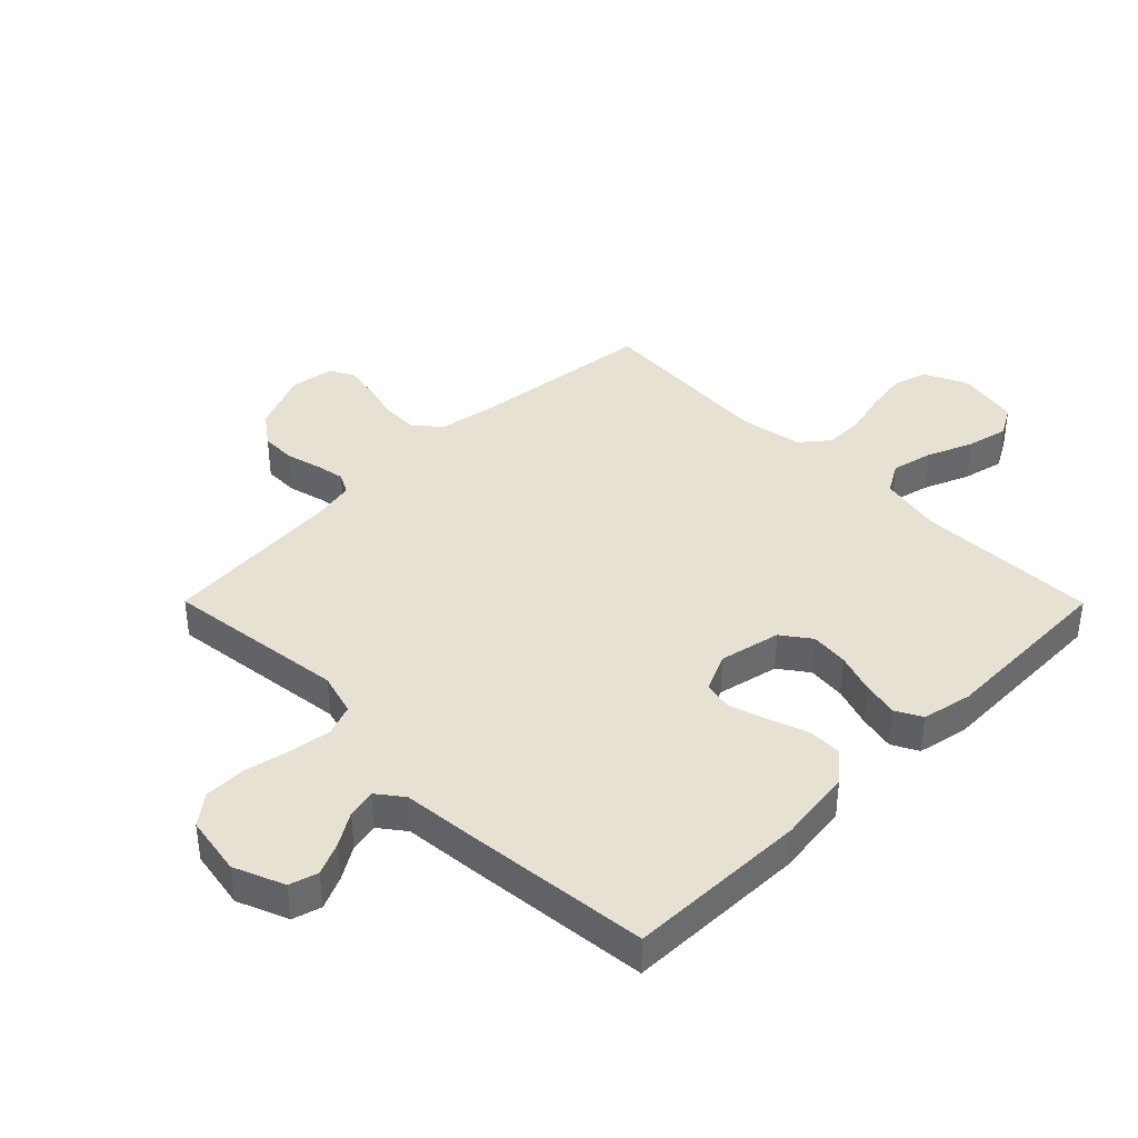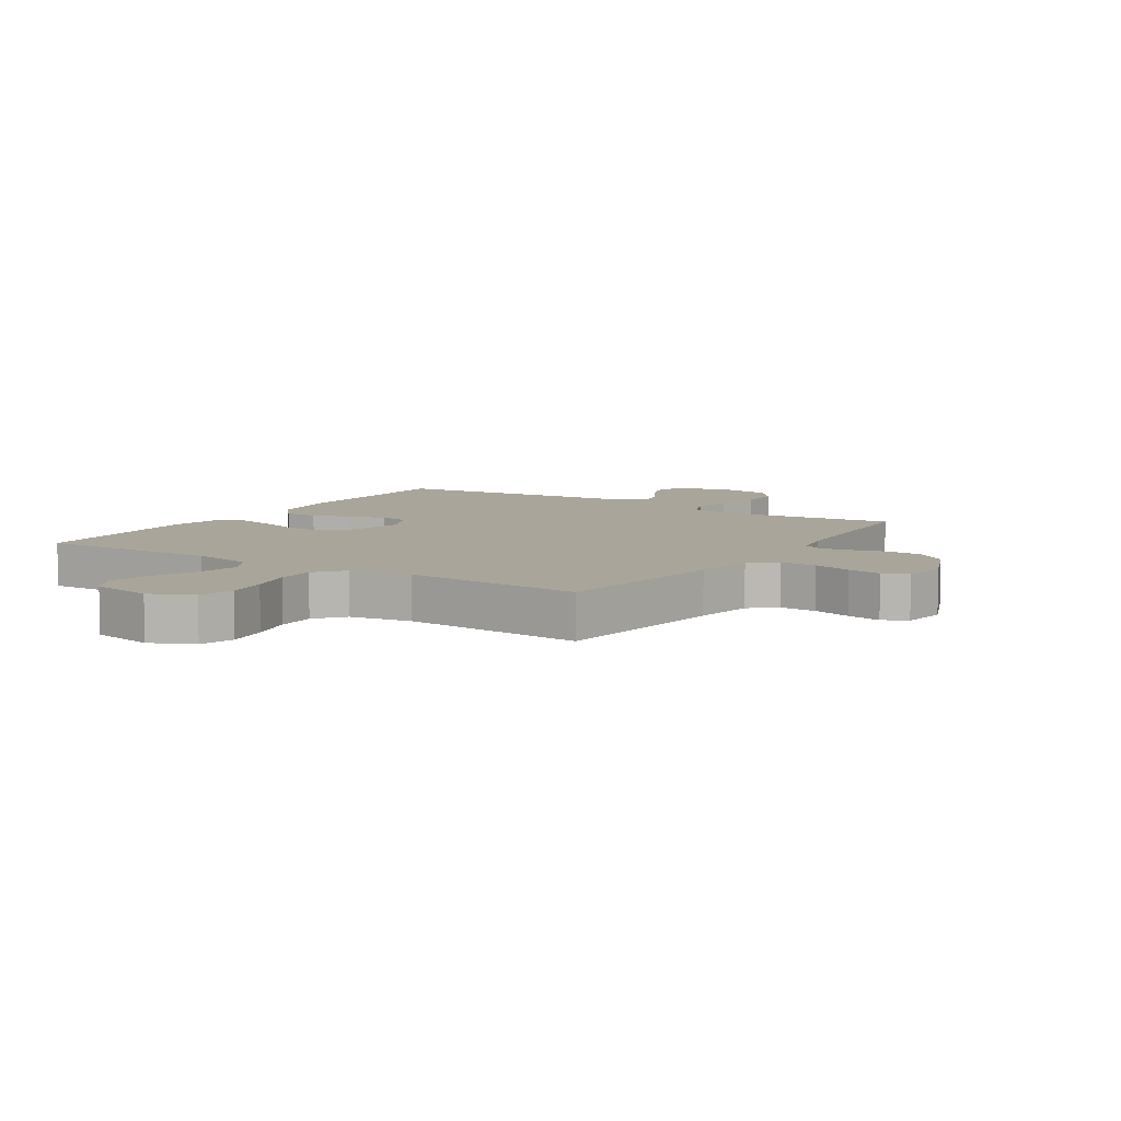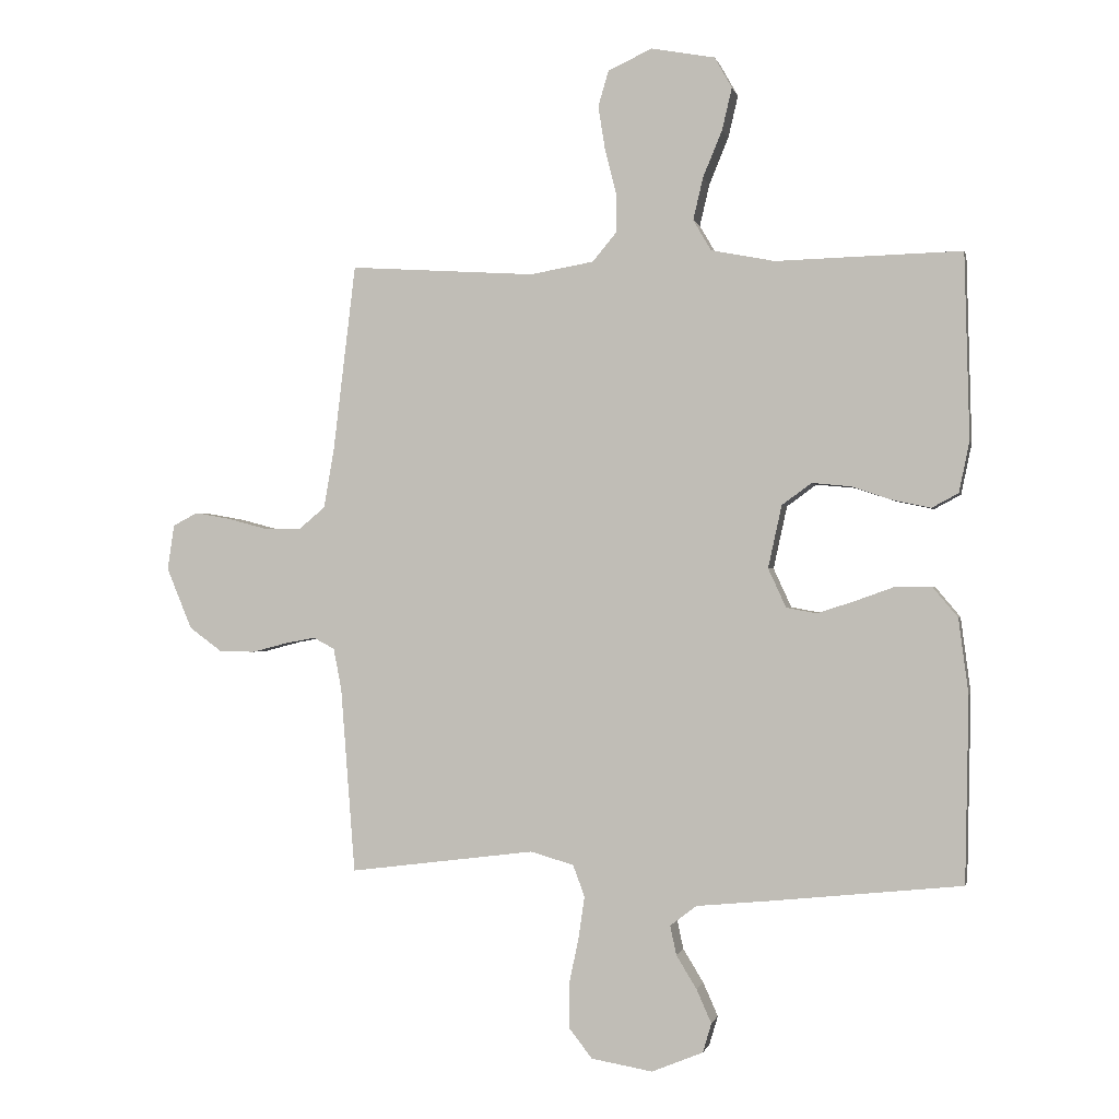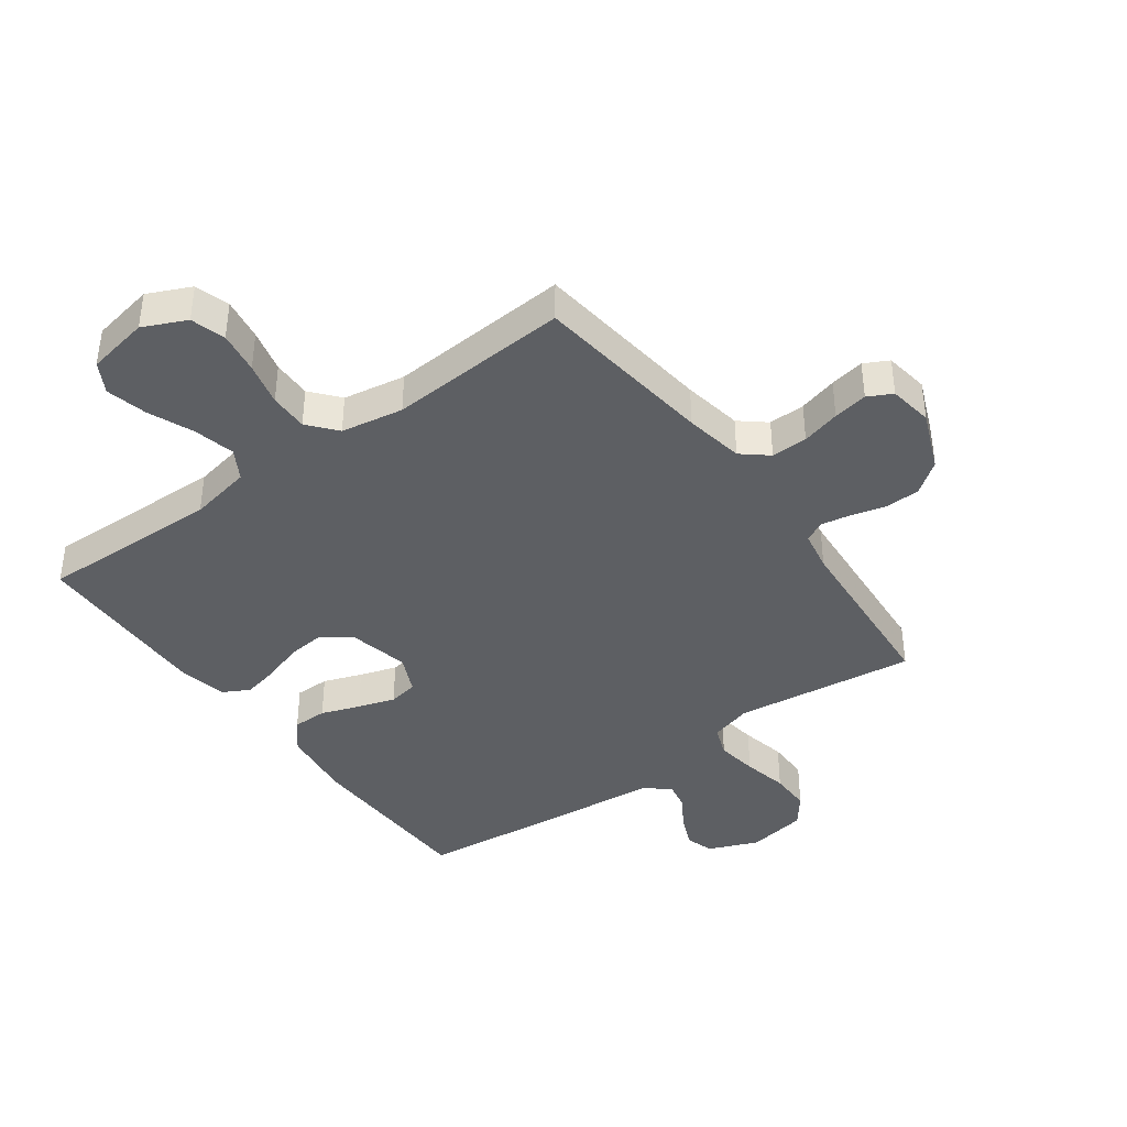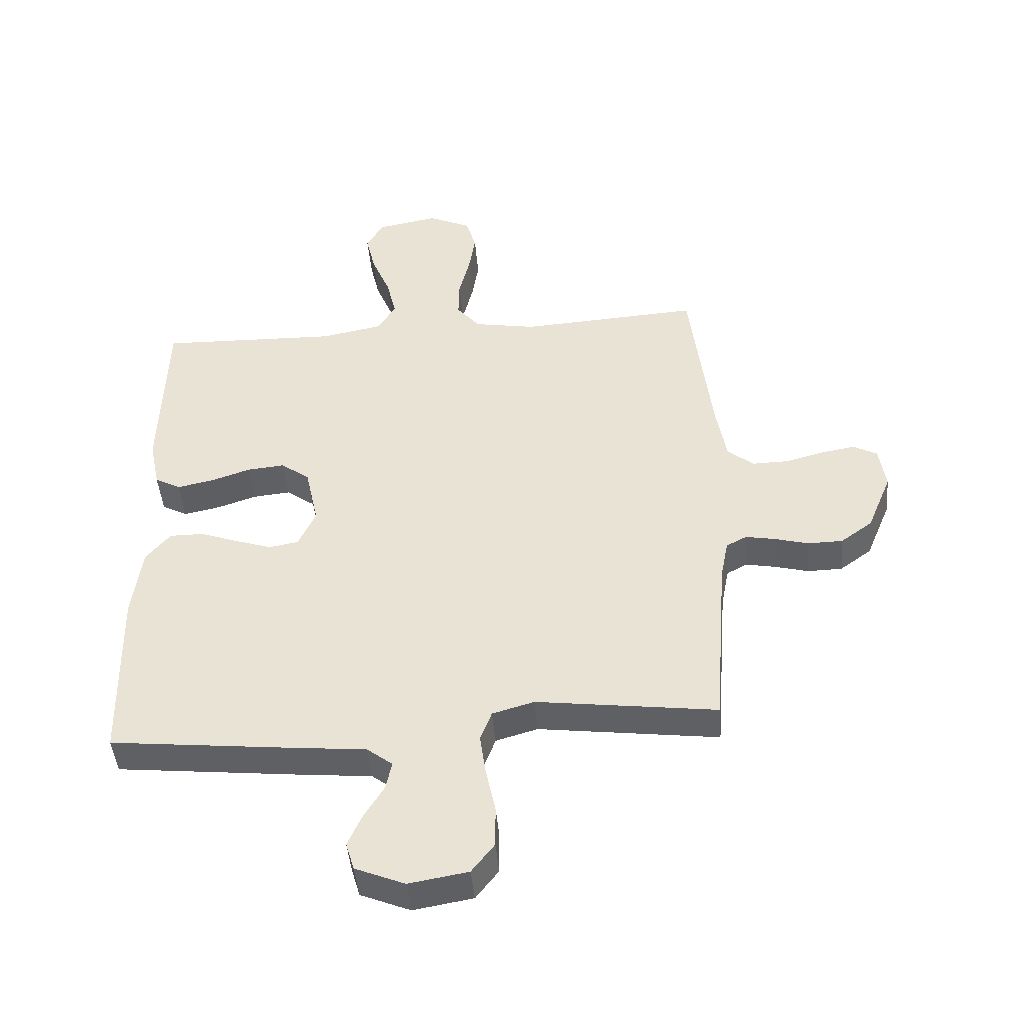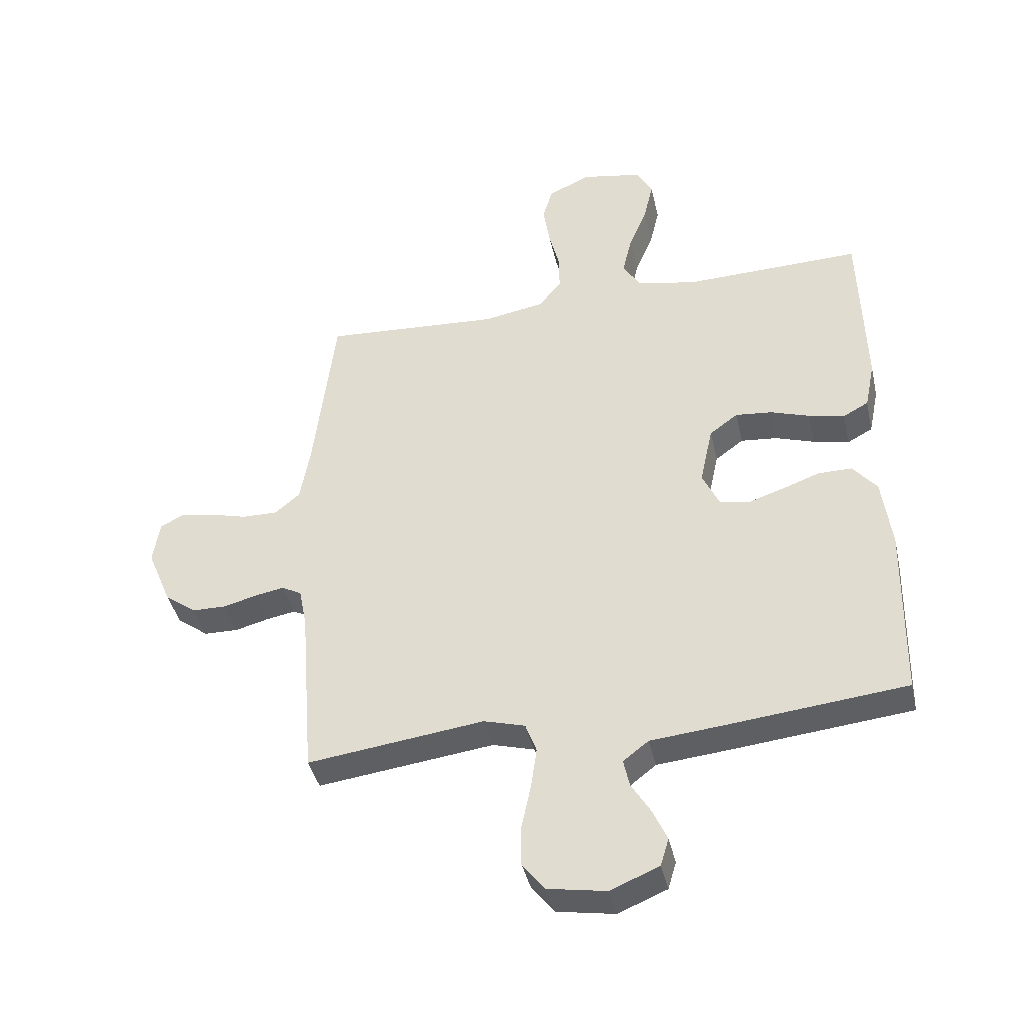
<metadata>
{"format":"obj","ext":"obj","renderer":"f3d","projection":"perspective","resolution":1024,"background":"white","views":[{"elev":39.6,"azim":-134.8,"up":"+Y"},{"elev":7.7,"azim":33.0,"up":"+Y"},{"elev":-0.5,"azim":-167.9,"up":"+Z"},{"elev":-40.2,"azim":36.2,"up":"+Y"},{"elev":-44.9,"azim":4.8,"up":"+Z"},{"elev":-40.6,"azim":-167.4,"up":"+Z"}]}
</metadata>
<code>
v 0.5 0.07 -0.5
v 0.2 0.07 -0.462
v 0.13 0.07 -0.482
v 0.111 0.07 -0.533
v 0.121 0.07 -0.602
v 0.137 0.07 -0.677
v 0.137 0.07 -0.746
v 0.099 0.07 -0.795
v 0 0.07 -0.812
v -0.083 0.07 -0.778
v -0.097 0.07 -0.731
v -0.073 0.07 -0.677
v -0.04 0.07 -0.623
v -0.03 0.07 -0.576
v -0.073 0.07 -0.543
v -0.2 0.07 -0.531
v -0.5 0.07 -0.5
v -0.506 0.07 -0.2
v -0.49 0.07 -0.078
v -0.449 0.07 -0.029
v -0.392 0.07 -0.029
v -0.328 0.07 -0.052
v -0.267 0.07 -0.072
v -0.218 0.07 -0.063
v -0.189 0.07 0
v -0.211 0.07 0.101
v -0.259 0.07 0.136
v -0.321 0.07 0.13
v -0.387 0.07 0.108
v -0.448 0.07 0.095
v -0.491 0.07 0.118
v -0.508 0.07 0.2
v -0.5 0.07 0.5
v -0.2 0.07 0.492
v -0.097 0.07 0.512
v -0.068 0.07 0.562
v -0.084 0.07 0.63
v -0.115 0.07 0.705
v -0.131 0.07 0.773
v -0.103 0.07 0.823
v 0 0.07 0.842
v 0.071 0.07 0.809
v 0.088 0.07 0.752
v 0.077 0.07 0.682
v 0.059 0.07 0.61
v 0.058 0.07 0.546
v 0.097 0.07 0.499
v 0.2 0.07 0.481
v 0.5 0.07 0.5
v 0.536 0.07 0.2
v 0.553 0.07 0.102
v 0.596 0.07 0.066
v 0.656 0.07 0.067
v 0.72 0.07 0.084
v 0.777 0.07 0.094
v 0.817 0.07 0.073
v 0.828 0.07 0
v 0.787 0.07 -0.099
v 0.734 0.07 -0.138
v 0.676 0.07 -0.139
v 0.619 0.07 -0.124
v 0.57 0.07 -0.115
v 0.536 0.07 -0.133
v 0.523 0.07 -0.2
v 0.5 0 -0.5
v 0.2 0 -0.462
v 0.13 0 -0.482
v 0.111 0 -0.533
v 0.121 0 -0.602
v 0.137 0 -0.677
v 0.137 0 -0.746
v 0.099 0 -0.795
v 0 0 -0.812
v -0.083 0 -0.778
v -0.097 0 -0.731
v -0.073 0 -0.677
v -0.04 0 -0.623
v -0.03 0 -0.576
v -0.073 0 -0.543
v -0.2 0 -0.531
v -0.5 0 -0.5
v -0.506 0 -0.2
v -0.49 0 -0.078
v -0.449 0 -0.029
v -0.392 0 -0.029
v -0.328 0 -0.052
v -0.267 0 -0.072
v -0.218 0 -0.063
v -0.189 0 0
v -0.211 0 0.101
v -0.259 0 0.136
v -0.321 0 0.13
v -0.387 0 0.108
v -0.448 0 0.095
v -0.491 0 0.118
v -0.508 0 0.2
v -0.5 0 0.5
v -0.2 0 0.492
v -0.097 0 0.512
v -0.068 0 0.562
v -0.084 0 0.63
v -0.115 0 0.705
v -0.131 0 0.773
v -0.103 0 0.823
v 0 0 0.842
v 0.071 0 0.809
v 0.088 0 0.752
v 0.077 0 0.682
v 0.059 0 0.61
v 0.058 0 0.546
v 0.097 0 0.499
v 0.2 0 0.481
v 0.5 0 0.5
v 0.536 0 0.2
v 0.553 0 0.102
v 0.596 0 0.066
v 0.656 0 0.067
v 0.72 0 0.084
v 0.777 0 0.094
v 0.817 0 0.073
v 0.828 0 0
v 0.787 0 -0.099
v 0.734 0 -0.138
v 0.676 0 -0.139
v 0.619 0 -0.124
v 0.57 0 -0.115
v 0.536 0 -0.133
v 0.523 0 -0.2
f 59 60 61
f 58 59 61
f 57 58 61
f 56 57 61
f 55 56 61
f 54 55 61
f 53 54 61
f 52 53 61 62
f 51 52 62 63
f 48 49 50
f 51 63 64
f 50 51 64
f 48 50 64
f 47 48 64
f 43 44 45
f 42 43 45
f 41 42 45
f 40 41 45
f 39 40 45
f 38 39 45
f 37 38 45
f 36 37 45 46
f 64 1 2
f 47 64 2
f 46 47 2
f 36 46 2
f 35 36 2
f 32 33 34
f 31 32 34
f 30 31 34
f 29 30 34
f 28 29 34
f 20 21 22
f 19 20 22
f 18 19 22
f 17 18 22
f 16 17 22
f 15 16 22
f 14 15 22 23
f 11 12 13
f 10 11 13
f 9 10 13
f 8 9 13
f 7 8 13
f 6 7 13
f 5 6 13
f 4 5 13 14
f 14 23 24
f 4 14 24
f 3 4 24
f 27 28 34 35
f 26 27 35
f 35 2 3
f 26 35 3
f 25 26 3
f 3 24 25
f 125 124 123
f 125 123 122
f 125 122 121
f 125 121 120
f 125 120 119
f 125 119 118
f 125 118 117
f 126 125 117 116
f 127 126 116 115
f 114 113 112
f 128 127 115
f 128 115 114
f 128 114 112
f 128 112 111
f 109 108 107
f 109 107 106
f 109 106 105
f 109 105 104
f 109 104 103
f 109 103 102
f 109 102 101
f 110 109 101 100
f 66 65 128
f 66 128 111
f 66 111 110
f 66 110 100
f 66 100 99
f 98 97 96
f 98 96 95
f 98 95 94
f 98 94 93
f 98 93 92
f 86 85 84
f 86 84 83
f 86 83 82
f 86 82 81
f 86 81 80
f 86 80 79
f 87 86 79 78
f 77 76 75
f 77 75 74
f 77 74 73
f 77 73 72
f 77 72 71
f 77 71 70
f 77 70 69
f 78 77 69 68
f 88 87 78
f 88 78 68
f 88 68 67
f 99 98 92 91
f 99 91 90
f 67 66 99
f 67 99 90
f 67 90 89
f 89 88 67
f 1 65 66 2
f 2 66 67 3
f 3 67 68 4
f 4 68 69 5
f 5 69 70 6
f 6 70 71 7
f 7 71 72 8
f 8 72 73 9
f 9 73 74 10
f 10 74 75 11
f 11 75 76 12
f 12 76 77 13
f 13 77 78 14
f 14 78 79 15
f 15 79 80 16
f 16 80 81 17
f 17 81 82 18
f 18 82 83 19
f 19 83 84 20
f 20 84 85 21
f 21 85 86 22
f 22 86 87 23
f 23 87 88 24
f 24 88 89 25
f 25 89 90 26
f 26 90 91 27
f 27 91 92 28
f 28 92 93 29
f 29 93 94 30
f 30 94 95 31
f 31 95 96 32
f 32 96 97 33
f 33 97 98 34
f 34 98 99 35
f 35 99 100 36
f 36 100 101 37
f 37 101 102 38
f 38 102 103 39
f 39 103 104 40
f 40 104 105 41
f 41 105 106 42
f 42 106 107 43
f 43 107 108 44
f 44 108 109 45
f 45 109 110 46
f 46 110 111 47
f 47 111 112 48
f 48 112 113 49
f 49 113 114 50
f 50 114 115 51
f 51 115 116 52
f 52 116 117 53
f 53 117 118 54
f 54 118 119 55
f 55 119 120 56
f 56 120 121 57
f 57 121 122 58
f 58 122 123 59
f 59 123 124 60
f 60 124 125 61
f 61 125 126 62
f 62 126 127 63
f 63 127 128 64
f 64 128 65 1

</code>
